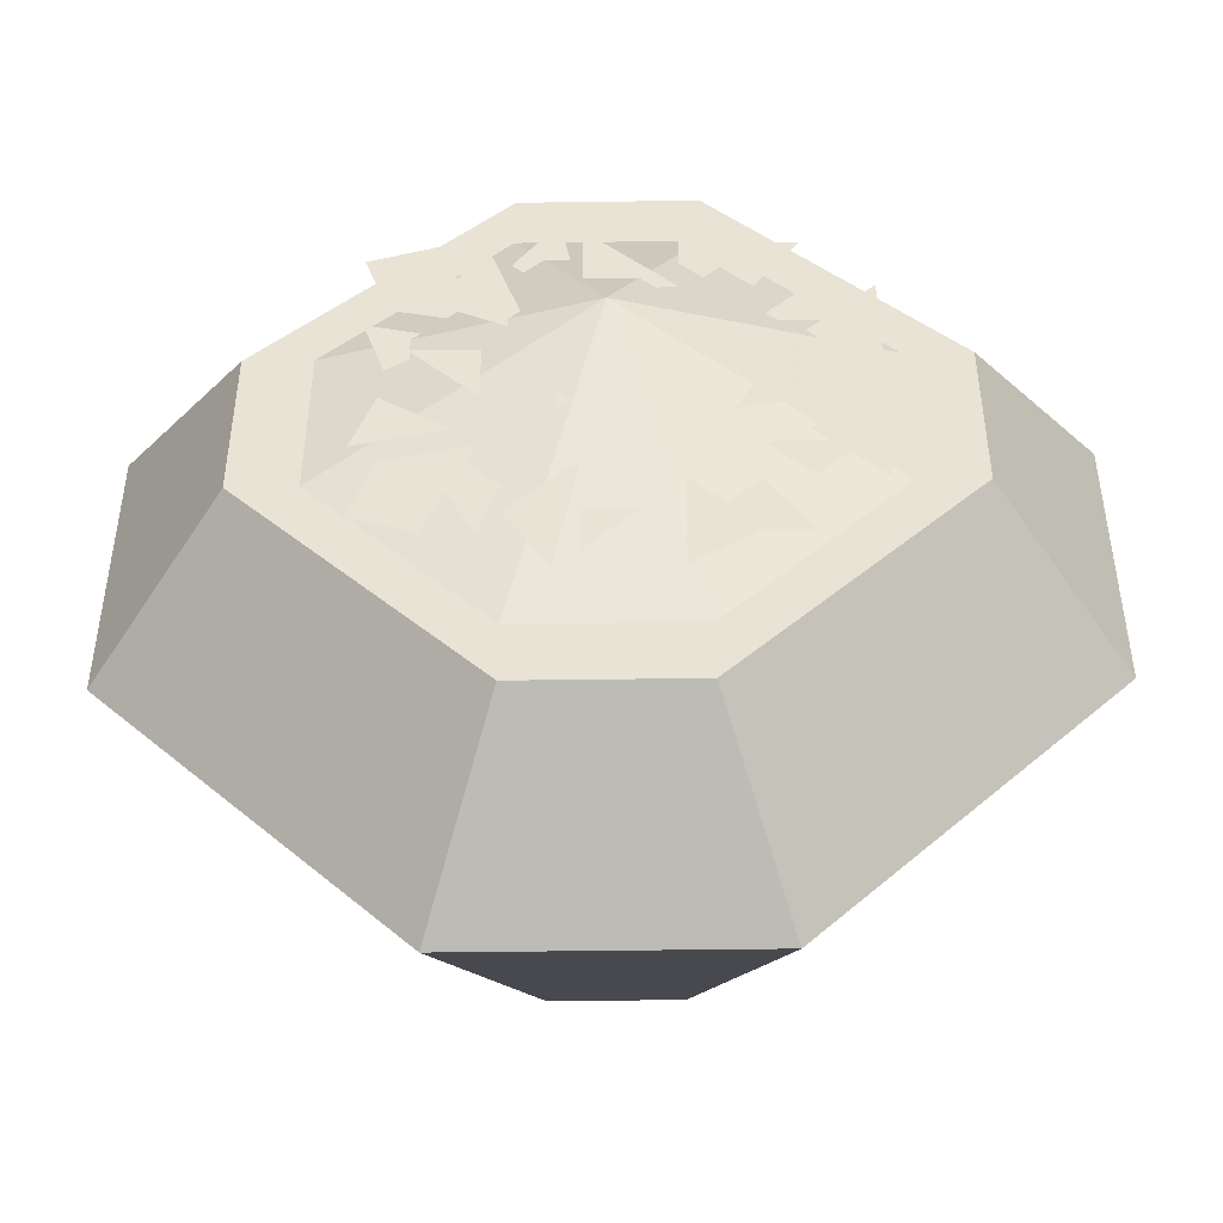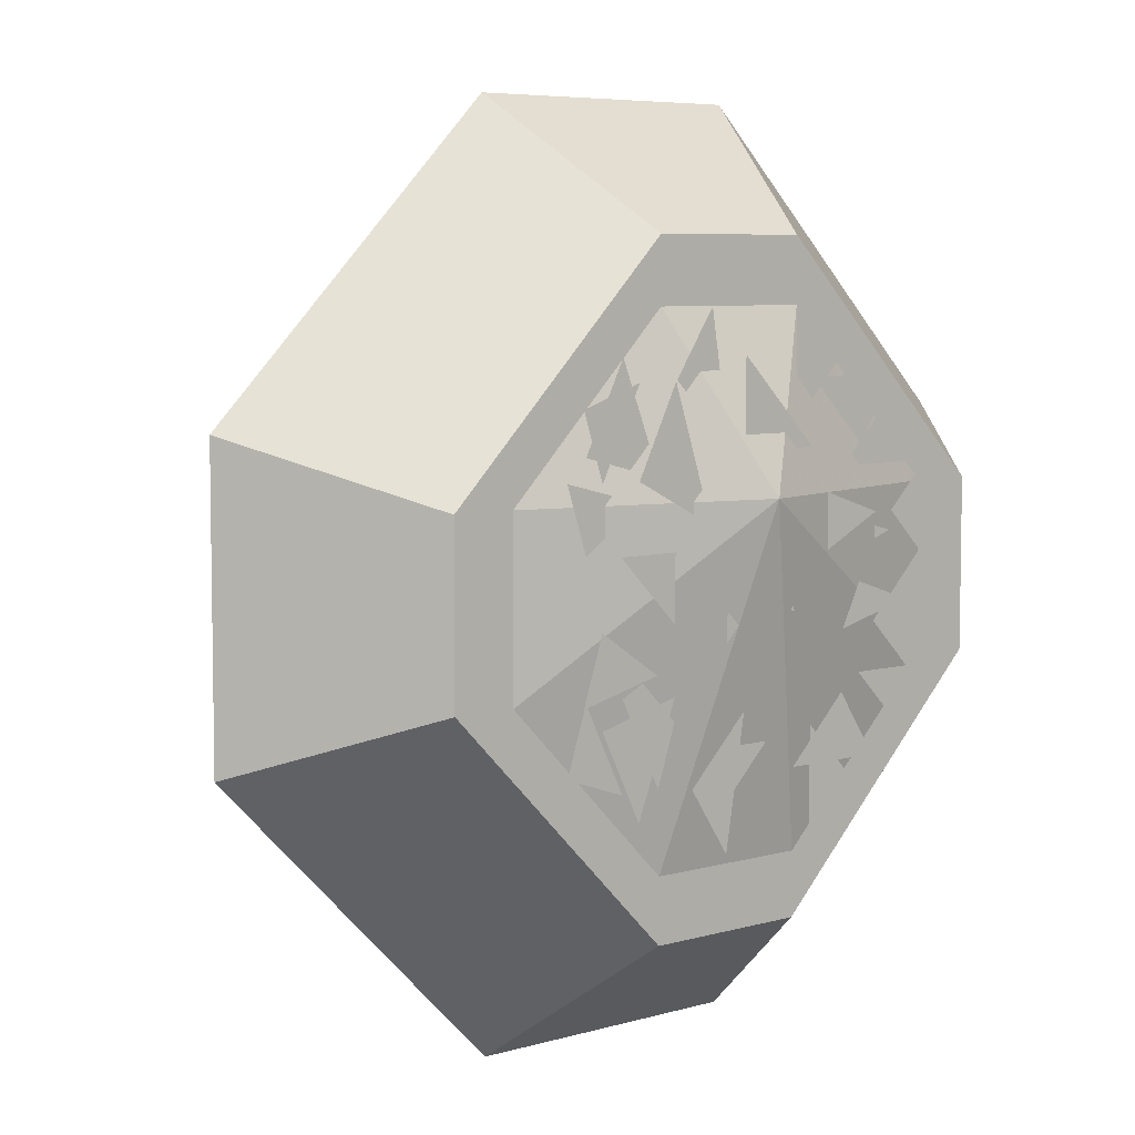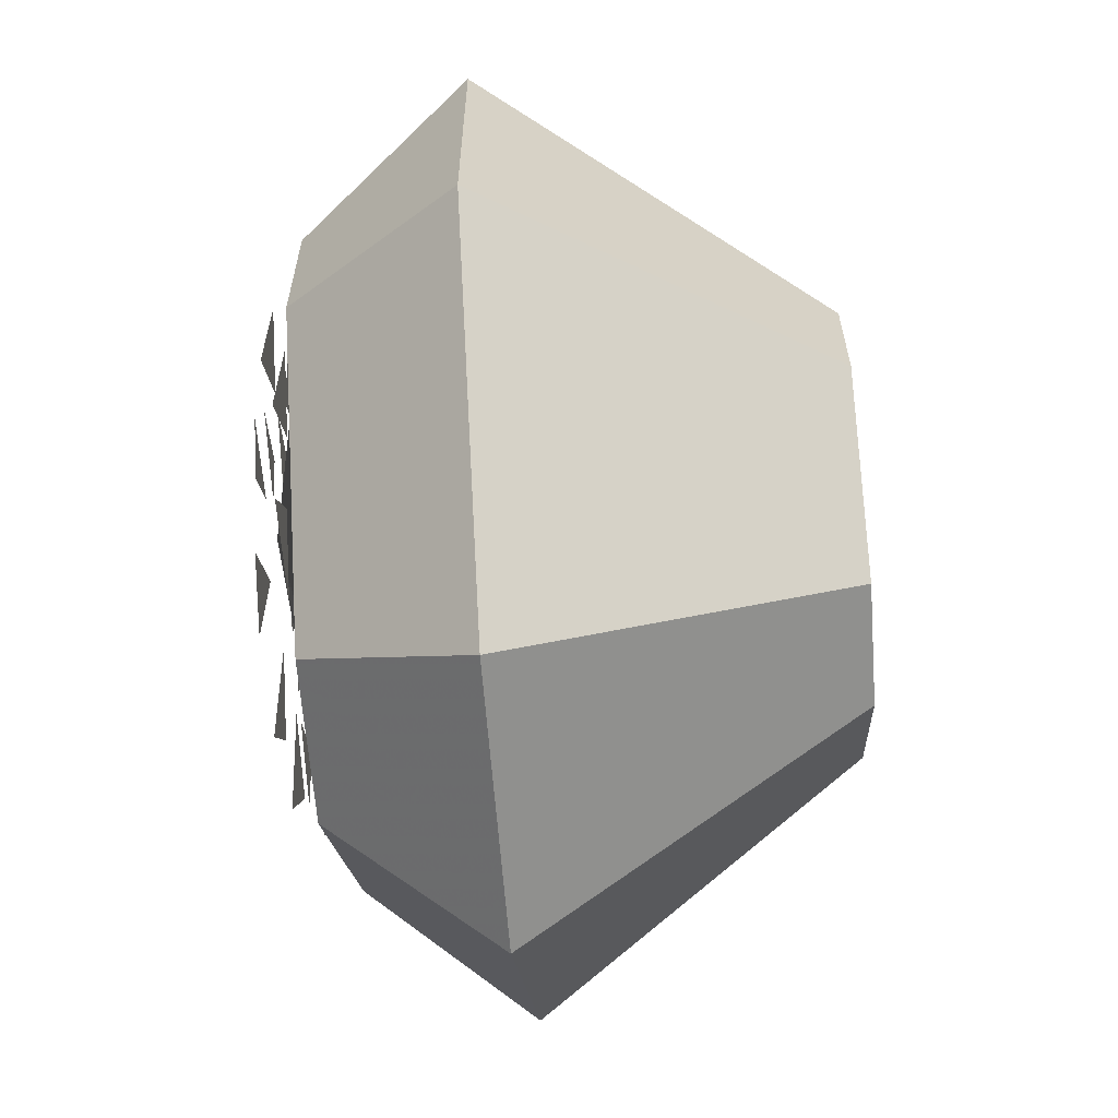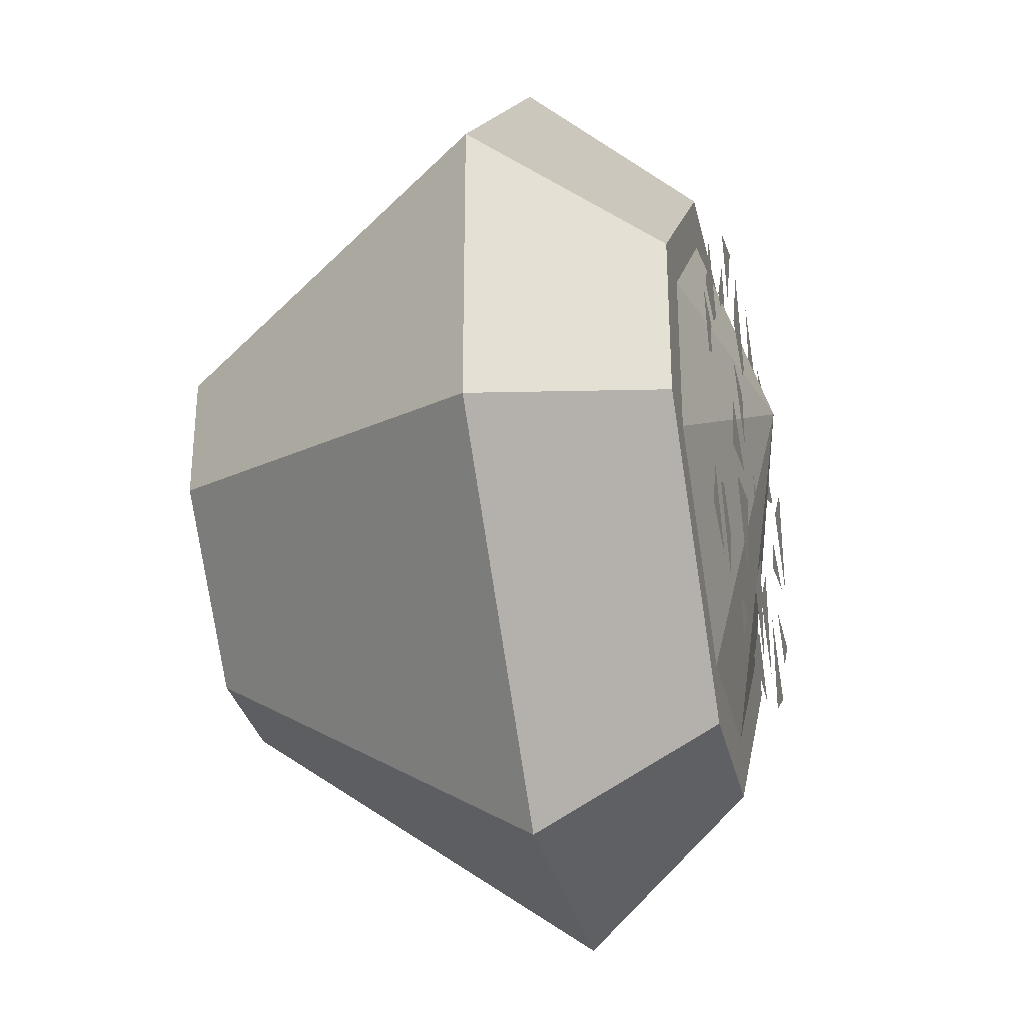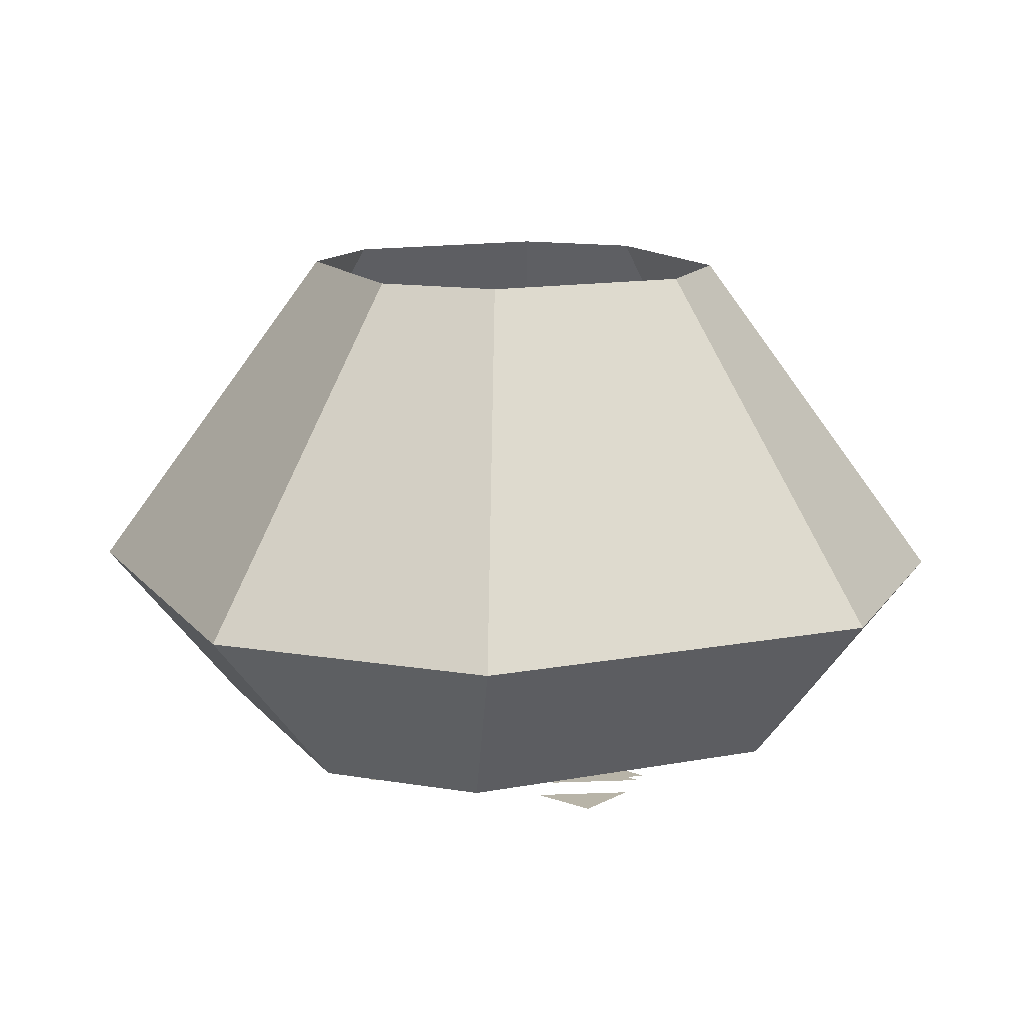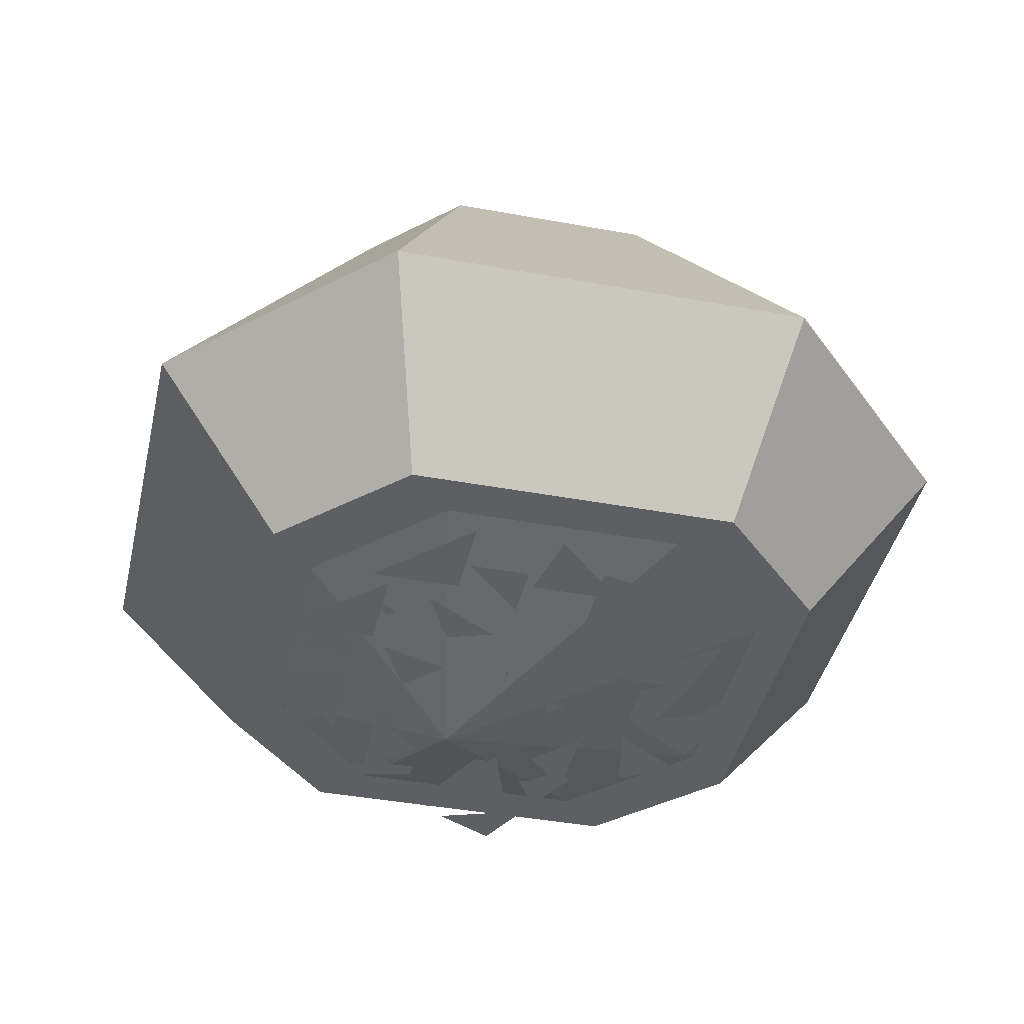
<metadata>
{"format":"obj","ext":"obj","renderer":"f3d","projection":"perspective","resolution":1024,"background":"white","views":[{"elev":-47.3,"azim":0.9,"up":"+Z"},{"elev":6.2,"azim":-41.0,"up":"+Z"},{"elev":-62.5,"azim":94.4,"up":"+Z"},{"elev":-31.4,"azim":-77.6,"up":"+Z"},{"elev":13.0,"azim":-68.7,"up":"+Y"},{"elev":-40.8,"azim":122.3,"up":"+Y"}]}
</metadata>
<code>
o item/unfinished_vegetable_ball
v -3 0 10
v -10 0 3
v -21 -16 7
v -7 -16 21
v 3 0 10
v 7 -16 21
v 10 0 3
v 21 -16 7
v 10 0 -3
v 21 -16 -7
v 3 0 -10
v 7 -16 -21
v -3 0 -10
v -7 -16 -21
v -10 0 -3
v -21 -16 -7
v -15 -24 -4
v -15 -24 4
v -4 -24 15
v 4 -24 15
v 15 -24 4
v 15 -24 -4
v 4 -24 -15
v -4 -24 -15
v -12 -24 -4
v -12 -24 4
v -4 -24 12
v 4 -24 12
v 12 -24 4
v 12 -24 -4
v 4 -24 -12
v -4 -24 -12
v 0 -27 4
v 3 -25 -5
v -1 -25 -5
v -1 -25 -9
v -2 -25 3
v -2 -25 -1
v 2 -25 -1
v -3 -25 -2
v -7 -25 -4
v -5 -25 -8
v -8 -25 -1
v -5 -25 -1
v -5 -25 2
v -9 -25 -4
v -10 -25 -7
v -7 -25 -8
v 8 -25 -8
v 6 -25 -5
v 3 -25 -8
v 11 -25 1
v 8 -25 -2
v 11 -25 -5
v 7 -25 -2
v 3 -25 0
v 1 -25 -4
v 5 -25 3
v 6 -25 1
v 9 -25 2
v 2 -25 2
v -1 -25 1
v 0 -25 -2
v -2 -25 12
v -4 -25 9
v -1 -25 6
v 3 -25 7
v 6 -25 10
v 3 -25 12
v -7 -25 10
v -9 -25 6
v -5 -25 5
v 10 -25 5
v 8 -25 7
v 6 -25 5
v -10 -25 5
v -9 -25 2
v -6 -25 4
v -1 -26 10
v -1 -26 6
v 3 -26 6
v 2 -26 2
v -2 -26 2
v -2 -26 -2
v -5 -26 9
v -7 -26 5
v -3 -26 3
v -5 -26 -1
v -5 -26 2
v -8 -26 2
v -7 -26 9
v -10 -26 8
v -9 -26 5
v 3 -26 9
v 6 -26 6
v 8 -26 9
v 11 -26 6
v 8 -26 3
v 11 -26 0
v 1 -26 5
v 3 -26 1
v 7 -26 3
v 9 -26 -1
v 6 -26 0
v 5 -26 -2
v 0 -26 3
v -1 -26 0
v 2 -26 -1
v -1 -26 -5
v -4 -26 -8
v -2 -26 -11
v 3 -26 -11
v 6 -26 -9
v 3 -26 -6
v -5 -26 -4
v -9 -26 -5
v -7 -26 -9
v 6 -26 -4
v 8 -26 -6
v 10 -26 -4
v -6 -26 -3
v -9 -26 -1
v -10 -26 -4
f 1 2 3
f 1 3 4
f 1 4 5
f 5 4 6
f 5 6 7
f 7 6 8
f 7 8 9
f 9 8 10
f 9 10 11
f 11 10 12
f 11 12 13
f 13 12 14
f 13 14 15
f 15 14 16
f 15 16 2
f 2 16 3
f 3 16 17
f 3 17 18
f 3 18 4
f 4 18 19
f 4 19 6
f 6 19 20
f 6 20 8
f 8 20 21
f 8 21 10
f 10 21 22
f 10 22 12
f 12 22 23
f 12 23 14
f 14 23 24
f 14 24 16
f 16 24 17
f 17 24 25
f 17 25 26
f 17 26 18
f 18 26 19
f 19 26 27
f 19 27 28
f 19 28 20
f 20 28 29
f 20 29 21
f 21 29 30
f 21 30 22
f 22 30 31
f 22 31 23
f 23 31 32
f 23 32 24
f 24 32 25
f 25 32 33
f 25 33 26
f 26 33 27
f 27 33 28
f 28 33 29
f 29 33 30
f 30 33 31
f 31 33 32
f 34 35 36
f 37 38 39
f 40 41 42
f 43 44 45
f 46 47 48
f 49 50 51
f 52 53 54
f 55 56 57
f 58 59 60
f 61 62 63
f 64 65 66
f 67 68 69
f 70 71 72
f 73 74 75
f 76 77 78
f 79 80 81
f 82 83 84
f 85 86 87
f 88 89 90
f 91 92 93
f 94 95 96
f 97 98 99
f 100 101 102
f 103 104 105
f 106 107 108
f 109 110 111
f 112 113 114
f 115 116 117
f 118 119 120
f 121 122 123

</code>
